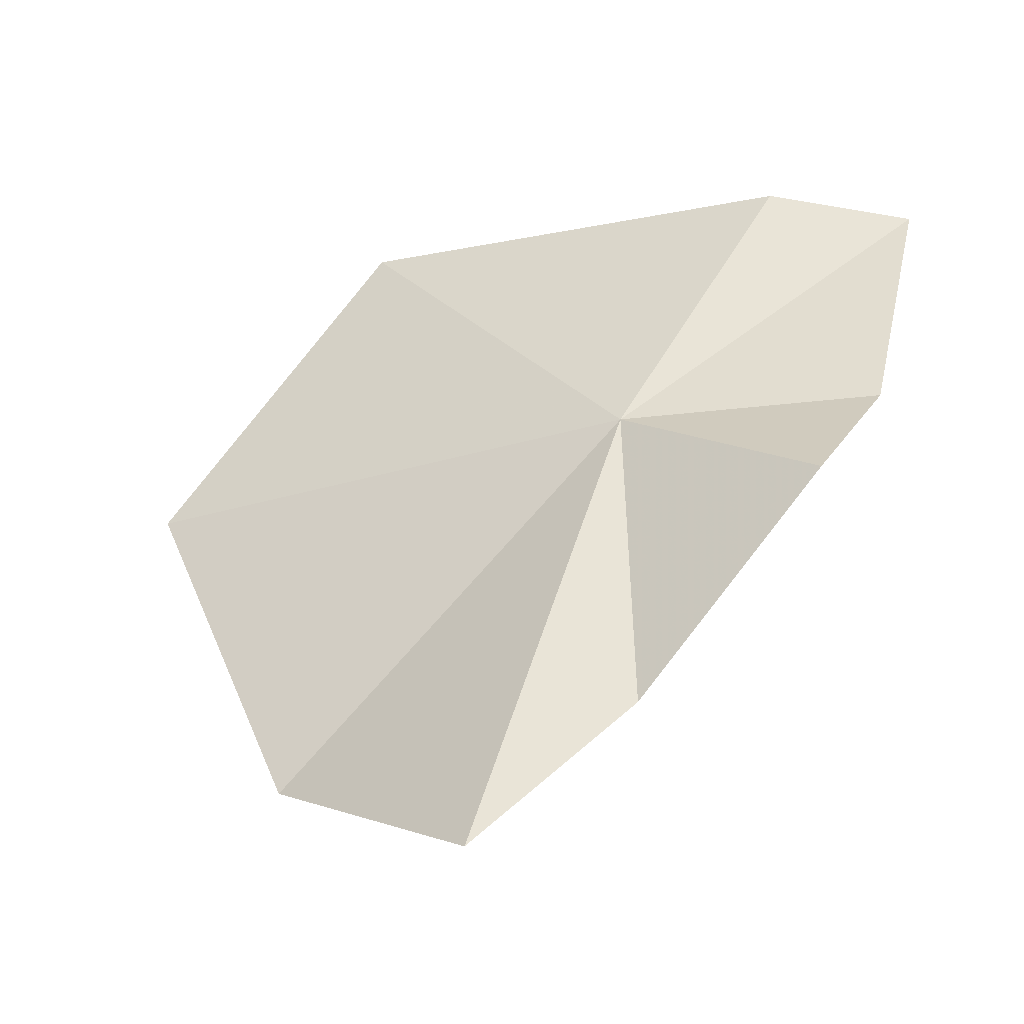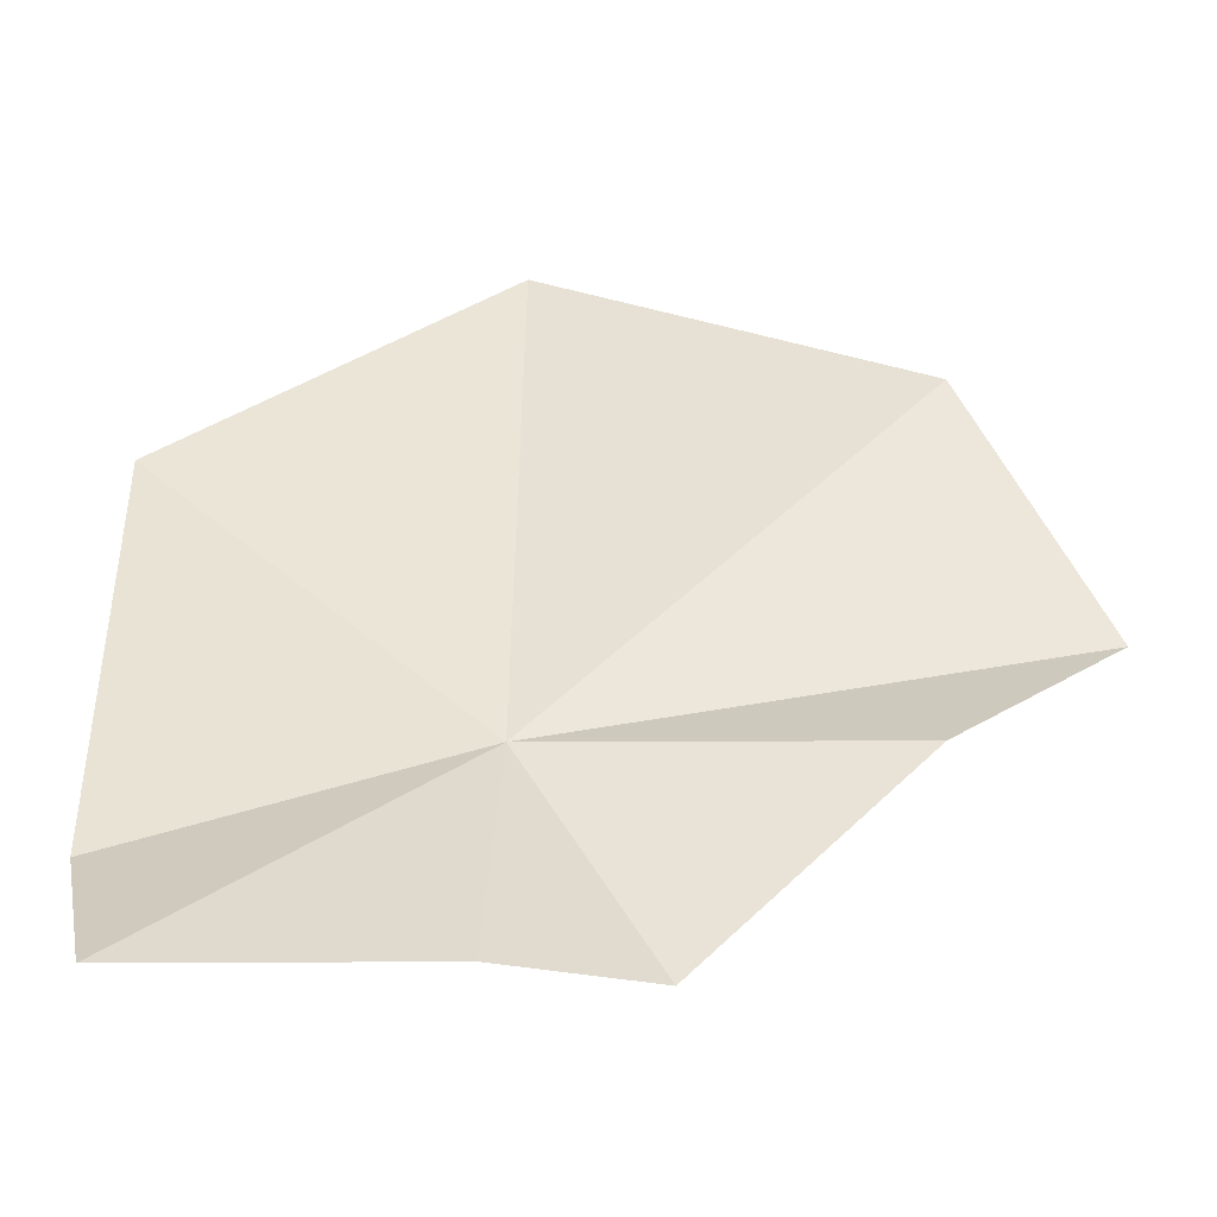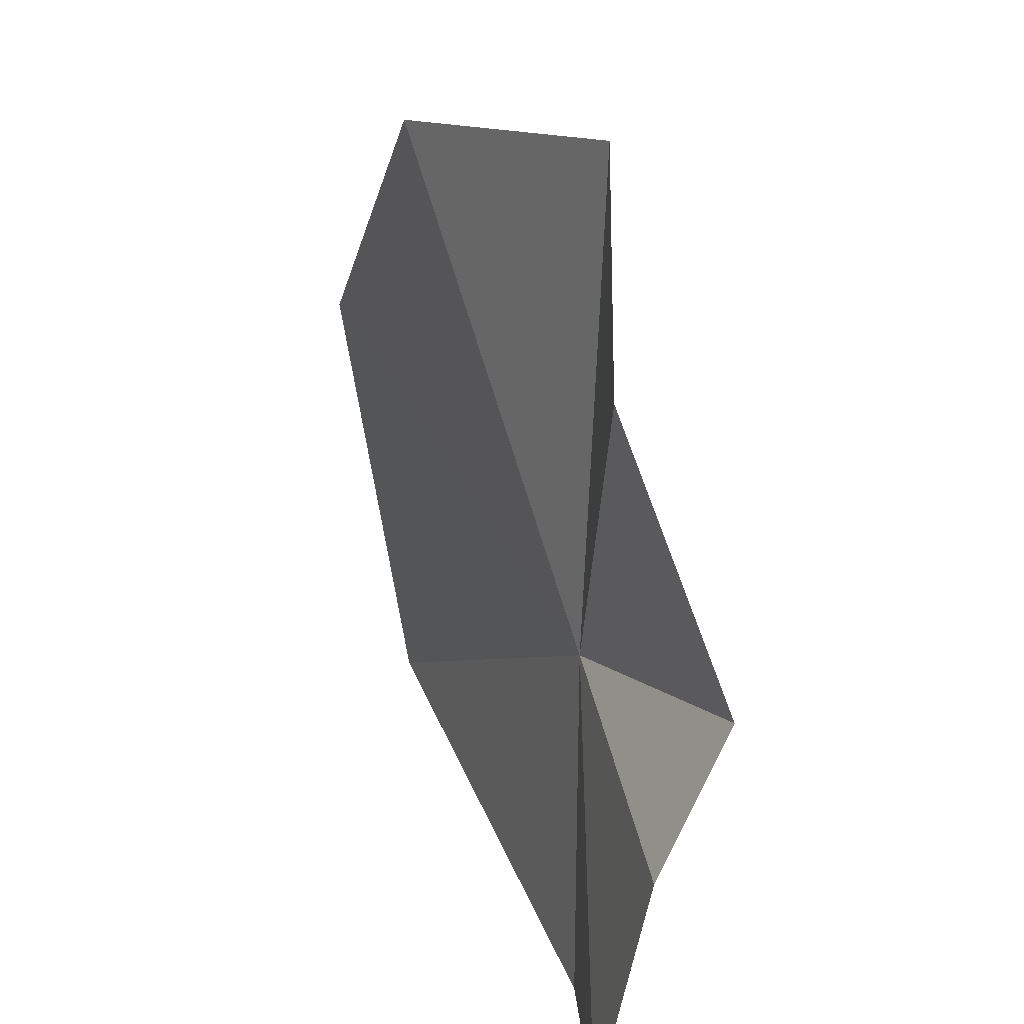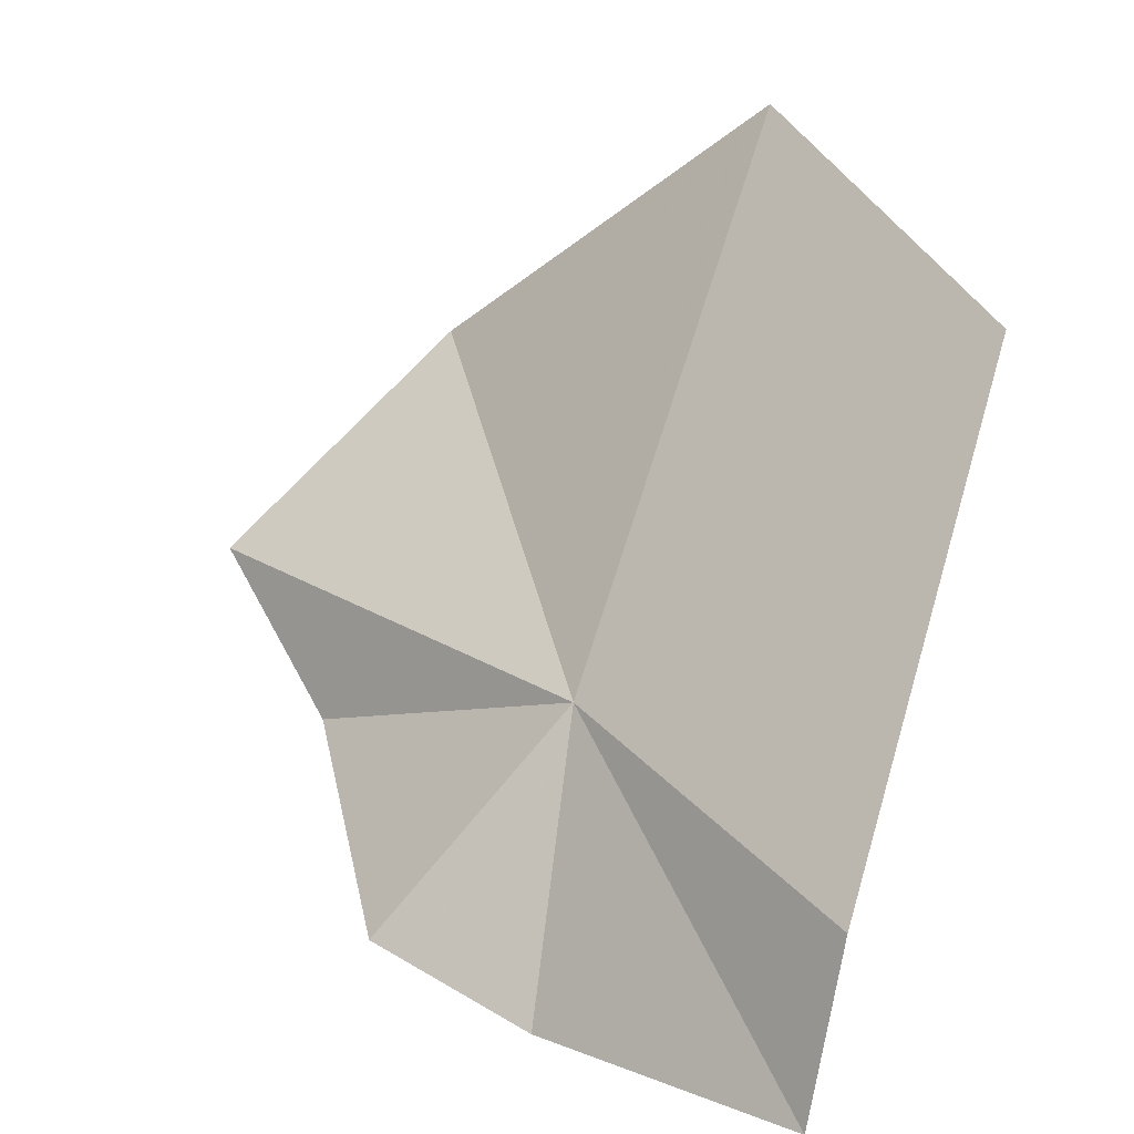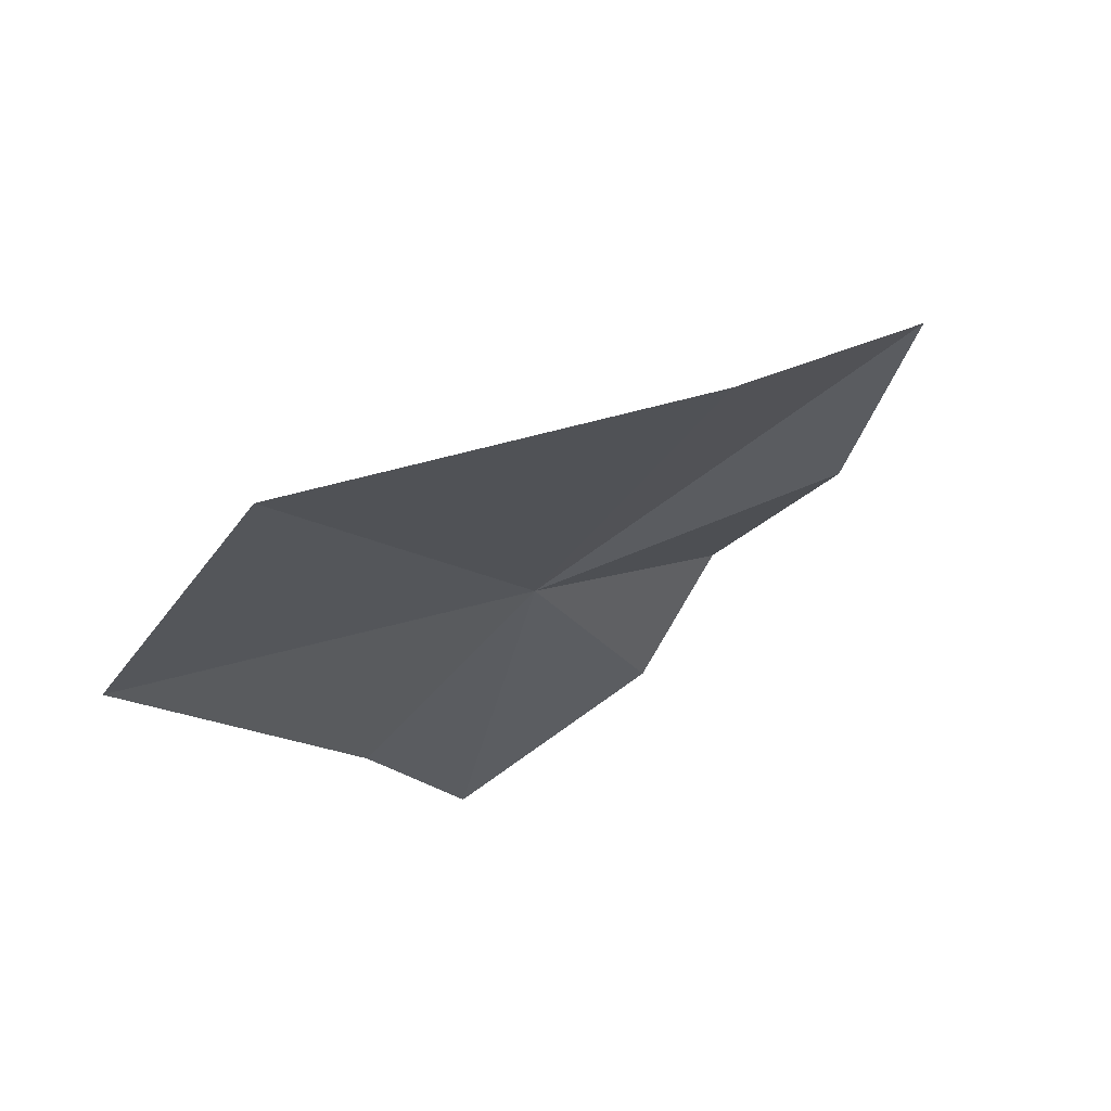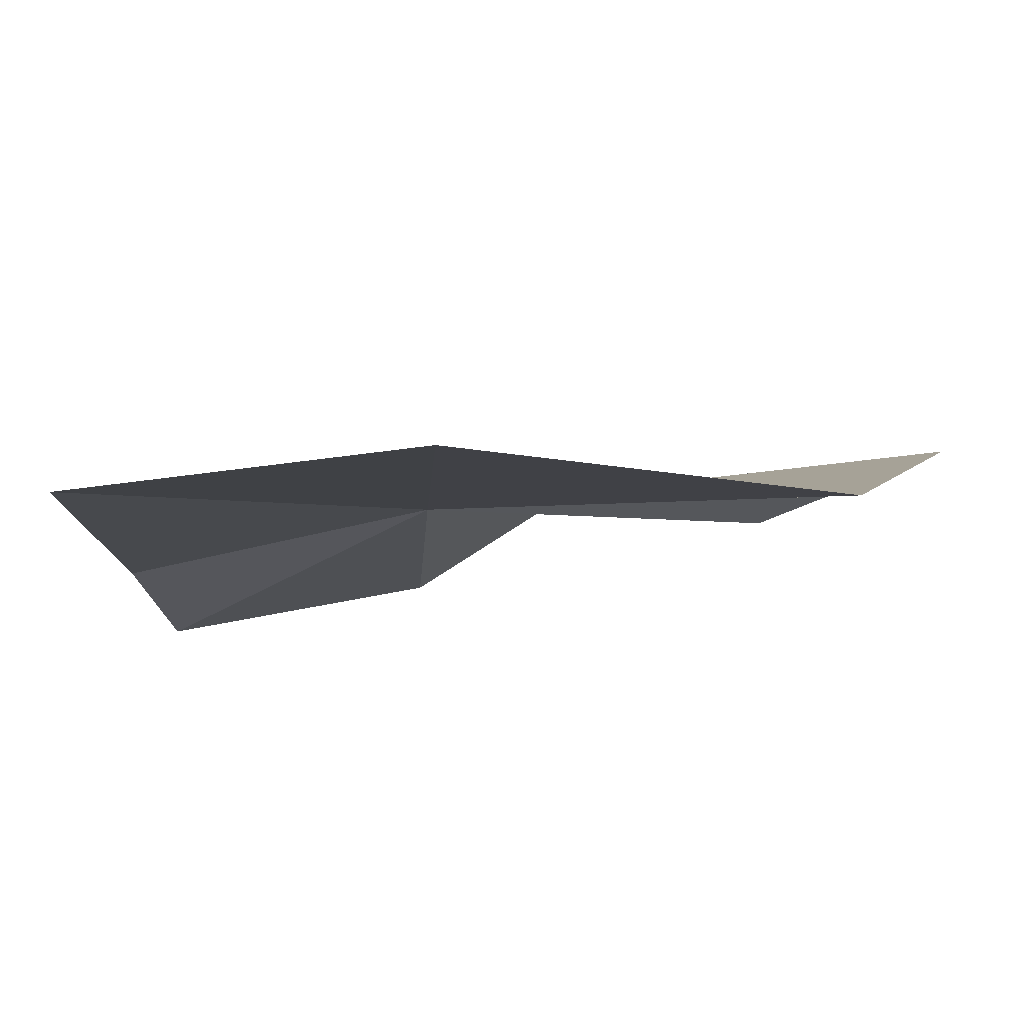
<metadata>
{"format":"obj","ext":"obj","renderer":"f3d","projection":"perspective","resolution":1024,"background":"white","views":[{"elev":63.2,"azim":-84.2,"up":"+Z"},{"elev":-71.4,"azim":-169.9,"up":"+Y"},{"elev":-48.9,"azim":-86.6,"up":"+Y"},{"elev":3.2,"azim":54.4,"up":"+Y"},{"elev":-37.3,"azim":-148.1,"up":"+Z"},{"elev":58.6,"azim":-174.4,"up":"+Y"}]}
</metadata>
<code>
v -18.41 1.843 49.12
v -21.66 4.427 47.96
v -22.46 2.73 49.51
v -21.13 1.504 49.46
v -19.28 0.2212 50.19
v -18.22 -0.3072 49.59
v -18.82 5.995 47.08
v -15.99 4.303 47.51
v -15.84 0.6633 48.94
v -16.06 -0.5883 49.08
f 1 2 3
f 1 3 4
f 1 4 5
f 1 5 6
f 1 8 7
f 1 9 8
f 1 10 9
f 1 6 10
f 1 7 2

</code>
